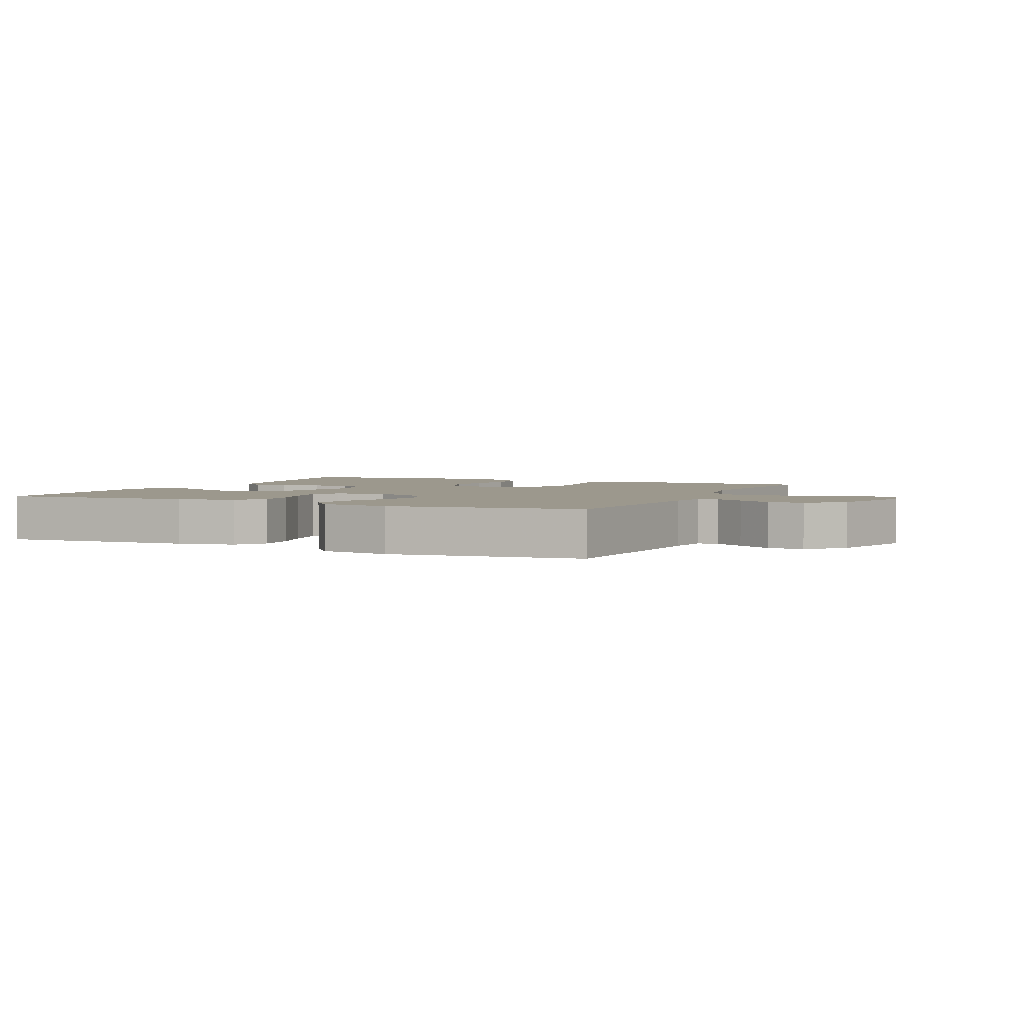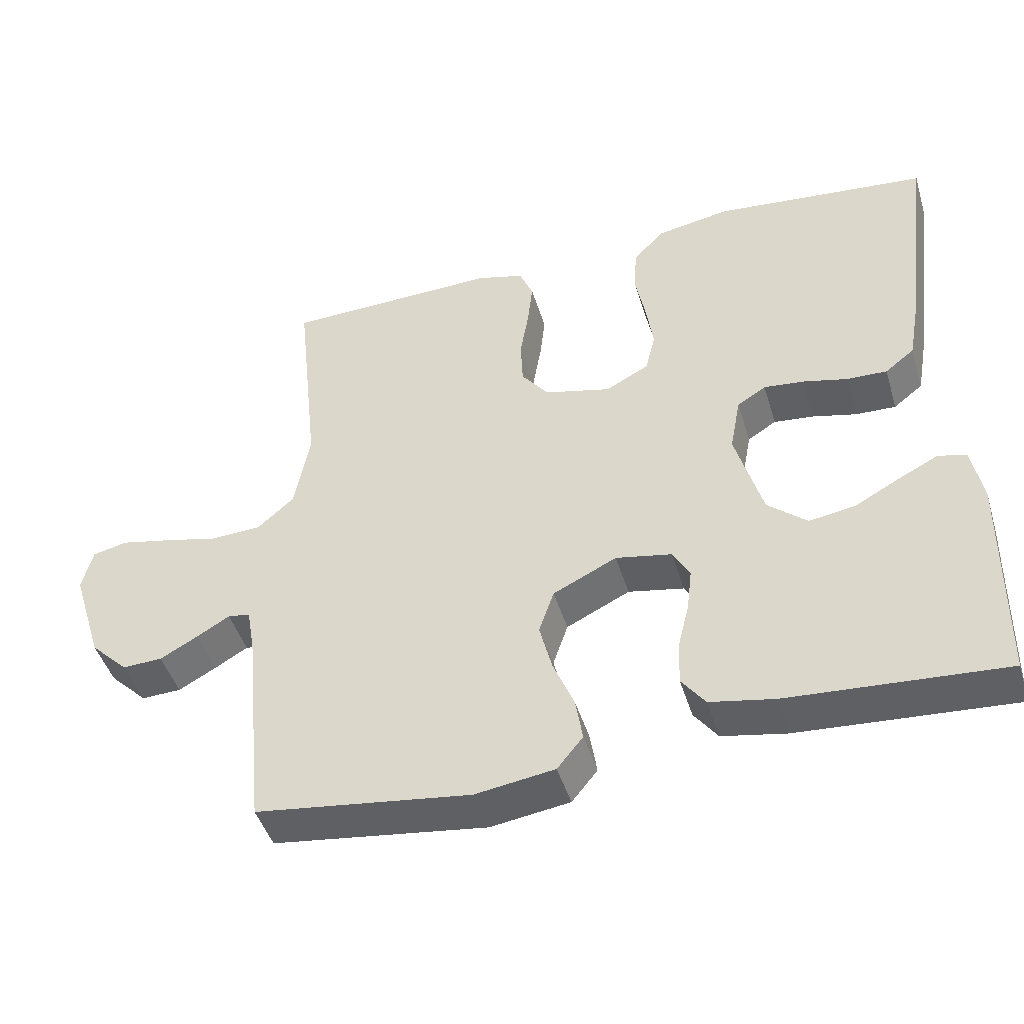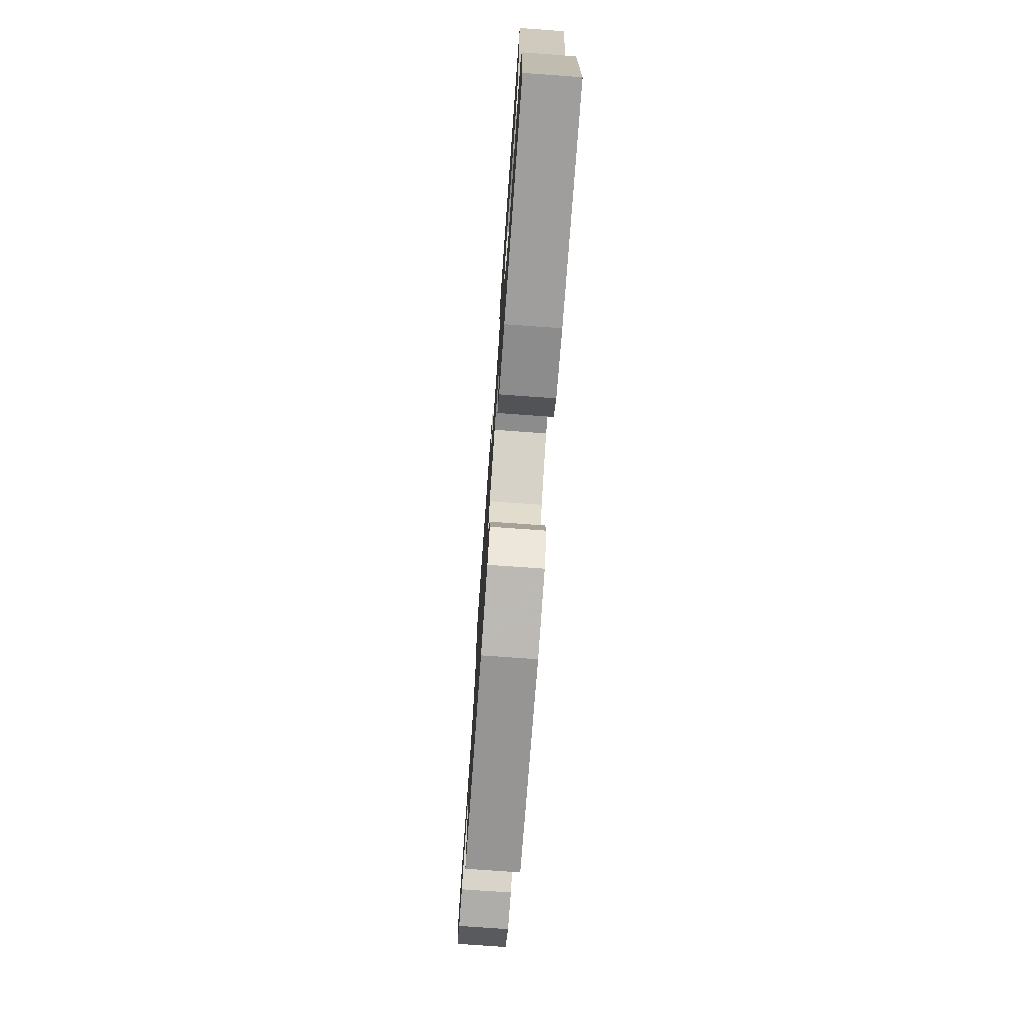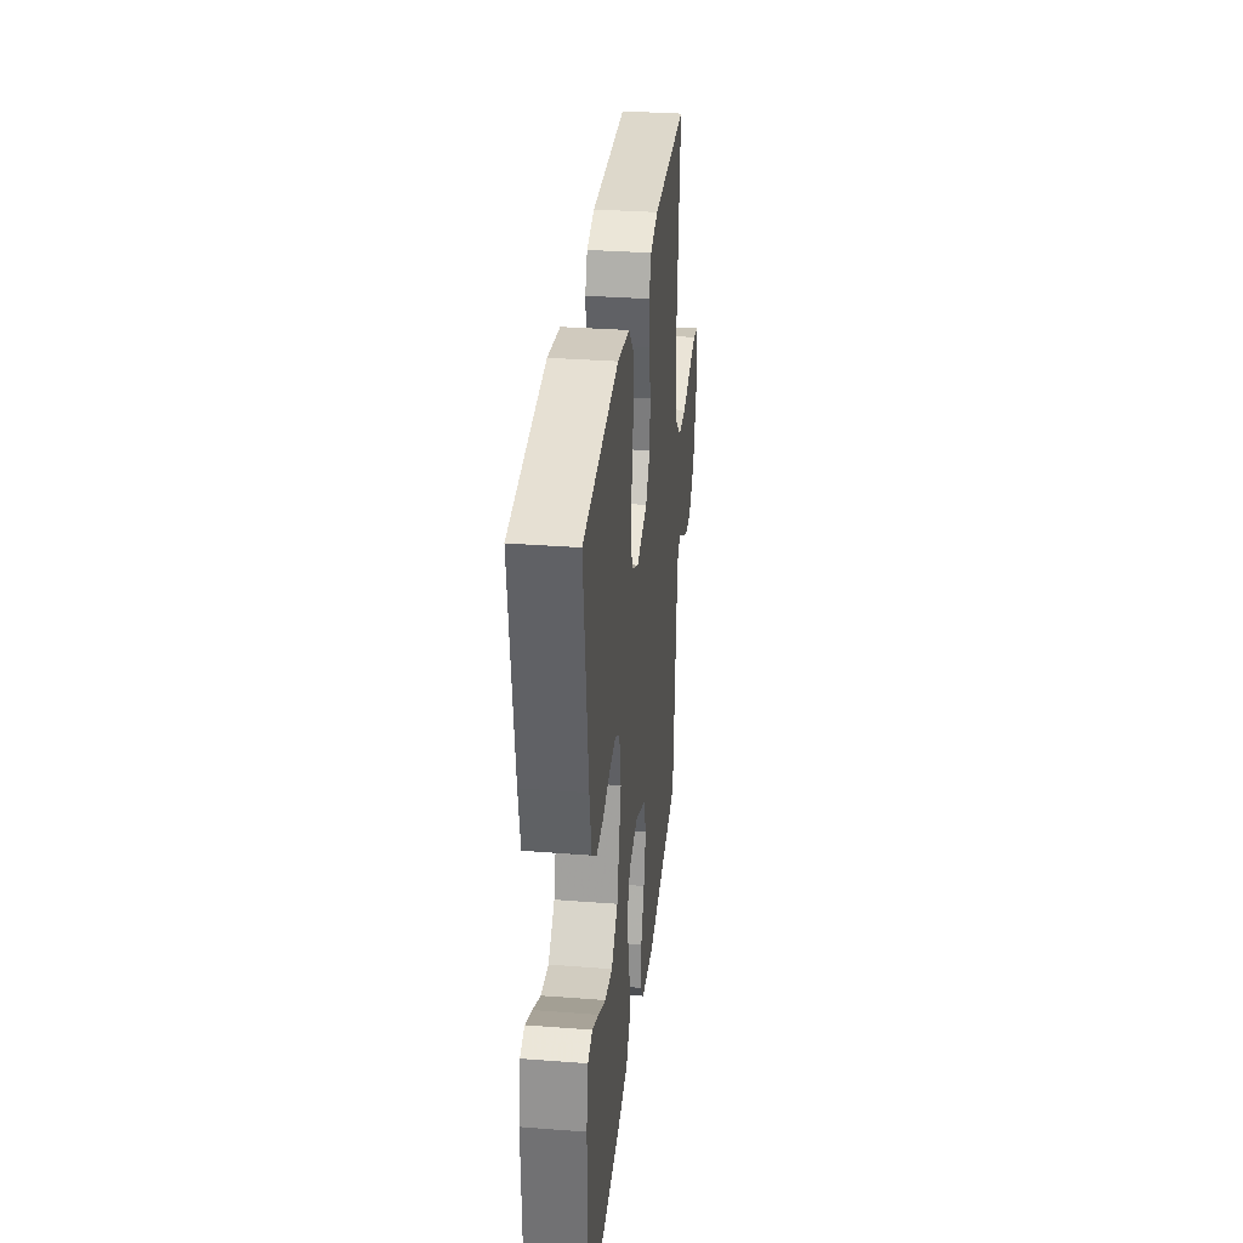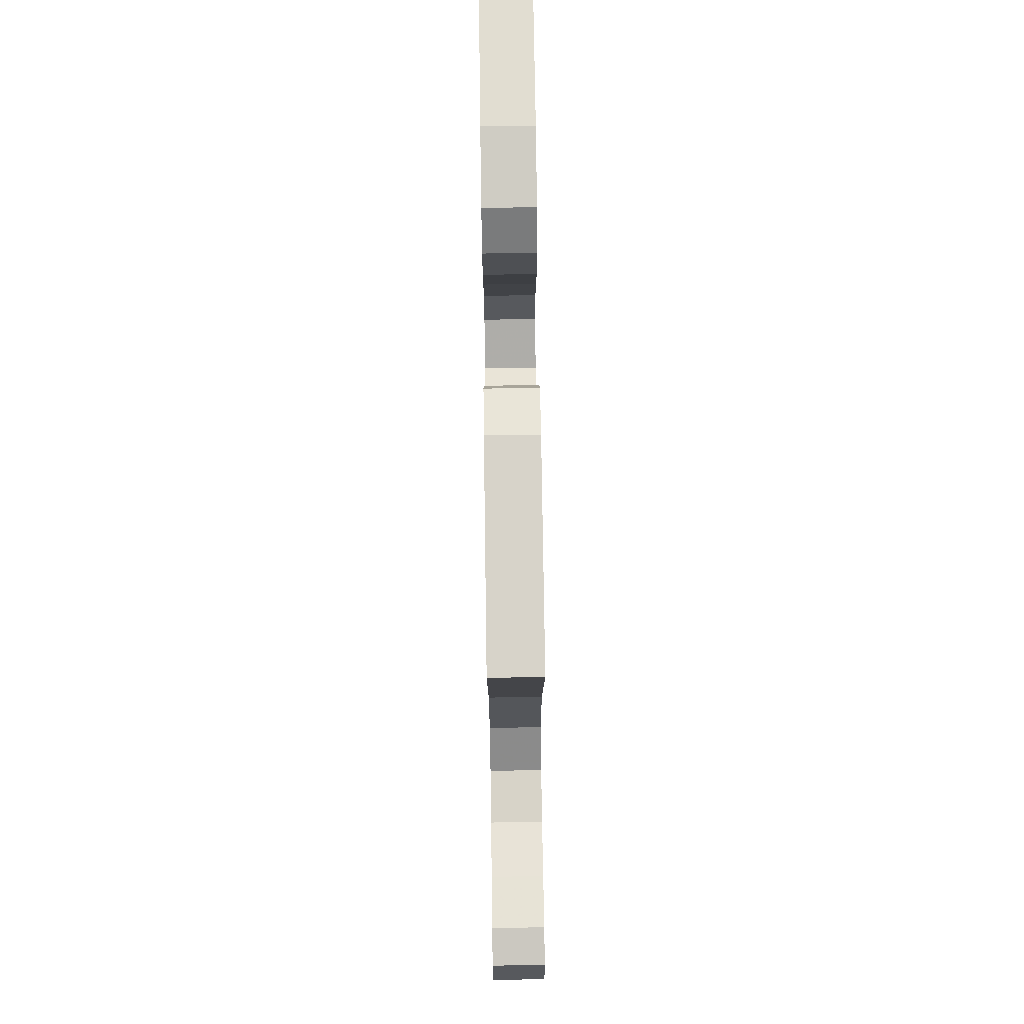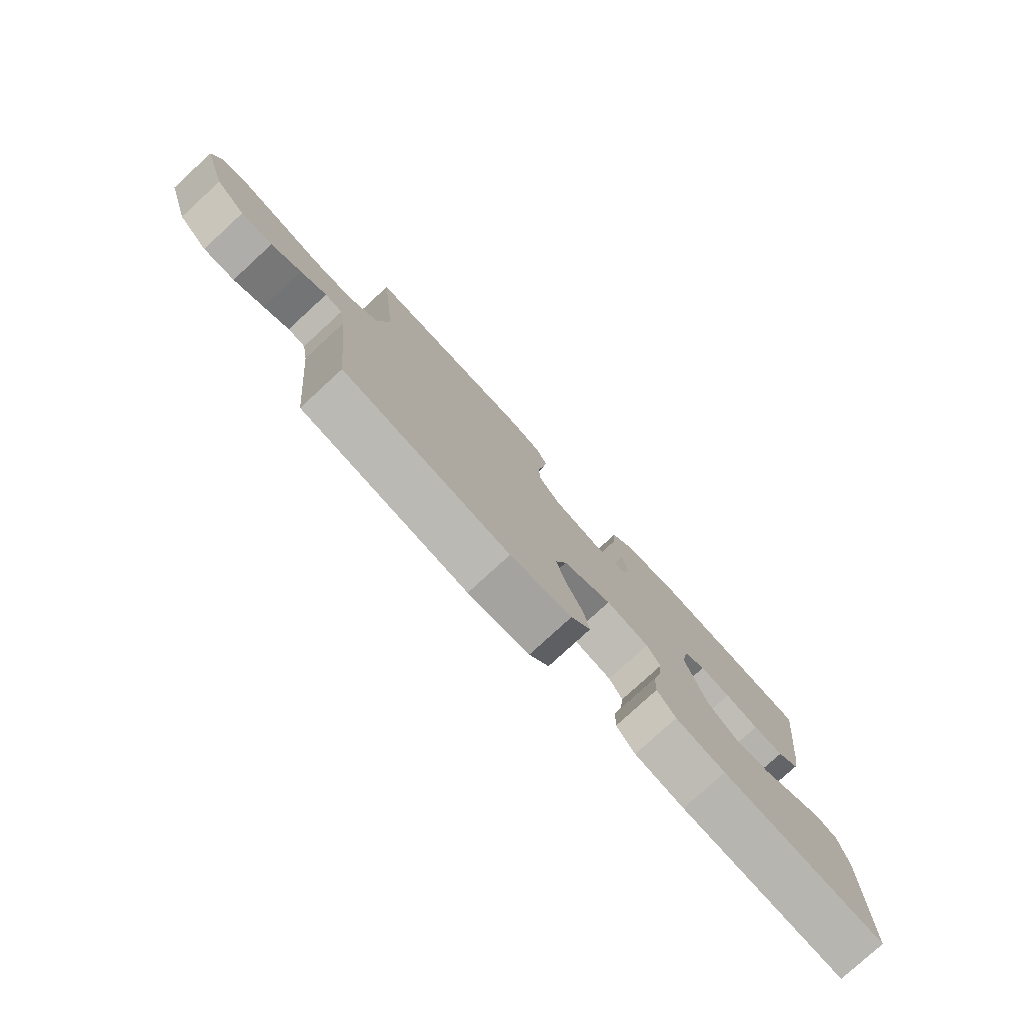
<metadata>
{"format":"obj","ext":"obj","renderer":"f3d","projection":"perspective","resolution":1024,"background":"white","views":[{"elev":3.0,"azim":-155.5,"up":"+Y"},{"elev":-45.6,"azim":16.7,"up":"+Z"},{"elev":-75.1,"azim":85.9,"up":"+Z"},{"elev":32.9,"azim":96.1,"up":"+Z"},{"elev":74.8,"azim":-90.8,"up":"+Z"},{"elev":-78.7,"azim":-47.4,"up":"+Z"}]}
</metadata>
<code>
v -0.5 0.07 -0.5
v -0.529 0.07 -0.2
v -0.54 0.07 -0.136
v -0.571 0.07 -0.131
v -0.617 0.07 -0.158
v -0.67 0.07 -0.187
v -0.726 0.07 -0.189
v -0.779 0.07 -0.137
v -0.822 0.07 0
v -0.807 0.07 0.06
v -0.758 0.07 0.071
v -0.688 0.07 0.056
v -0.612 0.07 0.038
v -0.541 0.07 0.041
v -0.489 0.07 0.087
v -0.468 0.07 0.2
v -0.5 0.07 0.5
v -0.2 0.07 0.508
v -0.134 0.07 0.49
v -0.115 0.07 0.444
v -0.122 0.07 0.381
v -0.134 0.07 0.311
v -0.131 0.07 0.246
v -0.093 0.07 0.197
v 0 0.07 0.174
v 0.06 0.07 0.206
v 0.074 0.07 0.262
v 0.064 0.07 0.331
v 0.05 0.07 0.403
v 0.054 0.07 0.467
v 0.097 0.07 0.513
v 0.2 0.07 0.531
v 0.5 0.07 0.5
v 0.461 0.07 0.2
v 0.445 0.07 0.112
v 0.404 0.07 0.08
v 0.348 0.07 0.082
v 0.286 0.07 0.097
v 0.23 0.07 0.103
v 0.19 0.07 0.078
v 0.175 0.07 0
v 0.213 0.07 -0.134
v 0.268 0.07 -0.181
v 0.332 0.07 -0.171
v 0.395 0.07 -0.137
v 0.451 0.07 -0.109
v 0.49 0.07 -0.12
v 0.505 0.07 -0.2
v 0.5 0.07 -0.5
v 0.2 0.07 -0.479
v 0.11 0.07 -0.462
v 0.077 0.07 -0.418
v 0.079 0.07 -0.357
v 0.095 0.07 -0.292
v 0.102 0.07 -0.232
v 0.078 0.07 -0.19
v 0 0.07 -0.175
v -0.089 0.07 -0.218
v -0.11 0.07 -0.279
v -0.092 0.07 -0.349
v -0.063 0.07 -0.419
v -0.053 0.07 -0.48
v -0.089 0.07 -0.524
v -0.2 0.07 -0.54
v -0.5 0 -0.5
v -0.529 0 -0.2
v -0.54 0 -0.136
v -0.571 0 -0.131
v -0.617 0 -0.158
v -0.67 0 -0.187
v -0.726 0 -0.189
v -0.779 0 -0.137
v -0.822 0 0
v -0.807 0 0.06
v -0.758 0 0.071
v -0.688 0 0.056
v -0.612 0 0.038
v -0.541 0 0.041
v -0.489 0 0.087
v -0.468 0 0.2
v -0.5 0 0.5
v -0.2 0 0.508
v -0.134 0 0.49
v -0.115 0 0.444
v -0.122 0 0.381
v -0.134 0 0.311
v -0.131 0 0.246
v -0.093 0 0.197
v 0 0 0.174
v 0.06 0 0.206
v 0.074 0 0.262
v 0.064 0 0.331
v 0.05 0 0.403
v 0.054 0 0.467
v 0.097 0 0.513
v 0.2 0 0.531
v 0.5 0 0.5
v 0.461 0 0.2
v 0.445 0 0.112
v 0.404 0 0.08
v 0.348 0 0.082
v 0.286 0 0.097
v 0.23 0 0.103
v 0.19 0 0.078
v 0.175 0 0
v 0.213 0 -0.134
v 0.268 0 -0.181
v 0.332 0 -0.171
v 0.395 0 -0.137
v 0.451 0 -0.109
v 0.49 0 -0.12
v 0.505 0 -0.2
v 0.5 0 -0.5
v 0.2 0 -0.479
v 0.11 0 -0.462
v 0.077 0 -0.418
v 0.079 0 -0.357
v 0.095 0 -0.292
v 0.102 0 -0.232
v 0.078 0 -0.19
v 0 0 -0.175
v -0.089 0 -0.218
v -0.11 0 -0.279
v -0.092 0 -0.349
v -0.063 0 -0.419
v -0.053 0 -0.48
v -0.089 0 -0.524
v -0.2 0 -0.54
f 63 64 1 2
f 60 61 62 63
f 59 60 63 2
f 58 59 2 3
f 57 58 3
f 51 52 53 54
f 51 54 55
f 50 51 55
f 49 50 55
f 48 49 55 56
f 44 45 46 47
f 44 47 48
f 43 44 48
f 35 36 37 38
f 35 38 39
f 34 35 39
f 33 34 39
f 32 33 39 40
f 28 29 30 31
f 27 28 31 32
f 26 27 32 40
f 19 20 21 22
f 17 18 19 22
f 16 17 22 23
f 15 16 23 24
f 10 11 12 13
f 8 9 10 13
f 8 13 14
f 7 8 14
f 4 5 6 7
f 4 7 14 15
f 57 3 4 15
f 43 48 56 57
f 42 43 57 15
f 25 26 40 41
f 25 41 42
f 15 24 25 42
f 66 65 128 127
f 127 126 125 124
f 66 127 124 123
f 67 66 123 122
f 67 122 121
f 118 117 116 115
f 119 118 115
f 119 115 114
f 119 114 113
f 120 119 113 112
f 111 110 109 108
f 112 111 108
f 112 108 107
f 102 101 100 99
f 103 102 99
f 103 99 98
f 103 98 97
f 104 103 97 96
f 95 94 93 92
f 96 95 92 91
f 104 96 91 90
f 86 85 84 83
f 86 83 82 81
f 87 86 81 80
f 88 87 80 79
f 77 76 75 74
f 77 74 73 72
f 78 77 72
f 78 72 71
f 71 70 69 68
f 79 78 71 68
f 79 68 67 121
f 121 120 112 107
f 79 121 107 106
f 105 104 90 89
f 106 105 89
f 106 89 88 79
f 1 65 66 2
f 2 66 67 3
f 3 67 68 4
f 4 68 69 5
f 5 69 70 6
f 6 70 71 7
f 7 71 72 8
f 8 72 73 9
f 9 73 74 10
f 10 74 75 11
f 11 75 76 12
f 12 76 77 13
f 13 77 78 14
f 14 78 79 15
f 15 79 80 16
f 16 80 81 17
f 17 81 82 18
f 18 82 83 19
f 19 83 84 20
f 20 84 85 21
f 21 85 86 22
f 22 86 87 23
f 23 87 88 24
f 24 88 89 25
f 25 89 90 26
f 26 90 91 27
f 27 91 92 28
f 28 92 93 29
f 29 93 94 30
f 30 94 95 31
f 31 95 96 32
f 32 96 97 33
f 33 97 98 34
f 34 98 99 35
f 35 99 100 36
f 36 100 101 37
f 37 101 102 38
f 38 102 103 39
f 39 103 104 40
f 40 104 105 41
f 41 105 106 42
f 42 106 107 43
f 43 107 108 44
f 44 108 109 45
f 45 109 110 46
f 46 110 111 47
f 47 111 112 48
f 48 112 113 49
f 49 113 114 50
f 50 114 115 51
f 51 115 116 52
f 52 116 117 53
f 53 117 118 54
f 54 118 119 55
f 55 119 120 56
f 56 120 121 57
f 57 121 122 58
f 58 122 123 59
f 59 123 124 60
f 60 124 125 61
f 61 125 126 62
f 62 126 127 63
f 63 127 128 64
f 64 128 65 1

</code>
